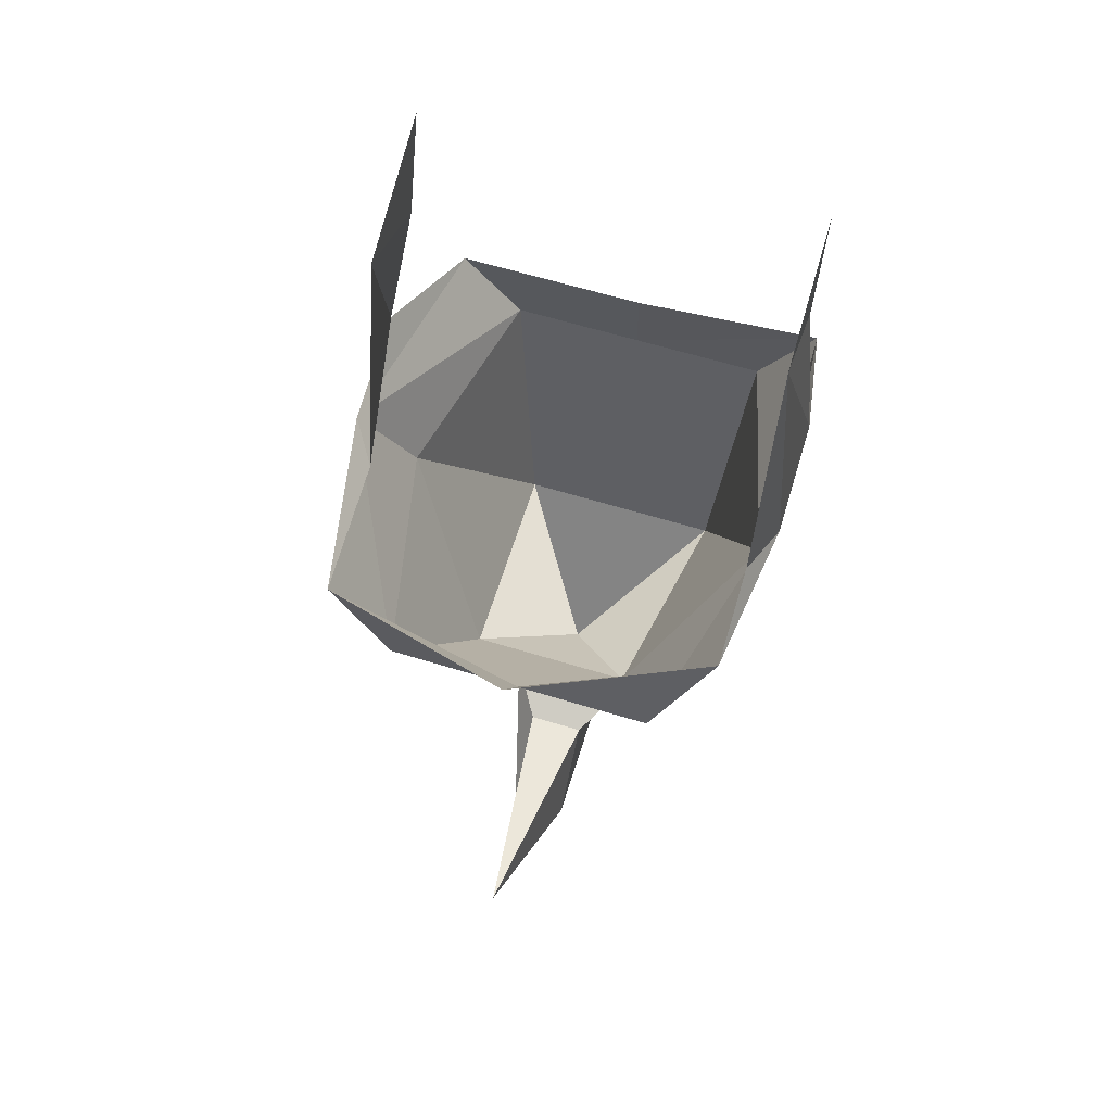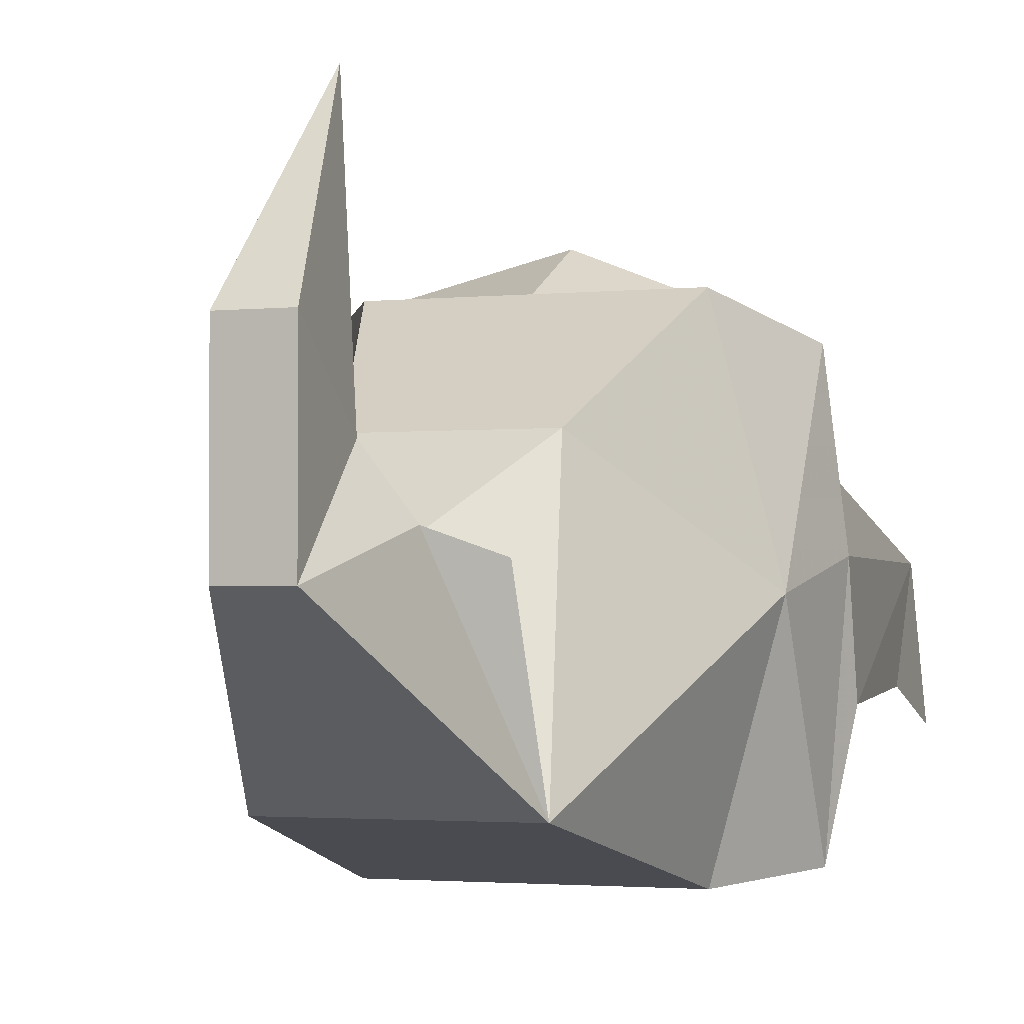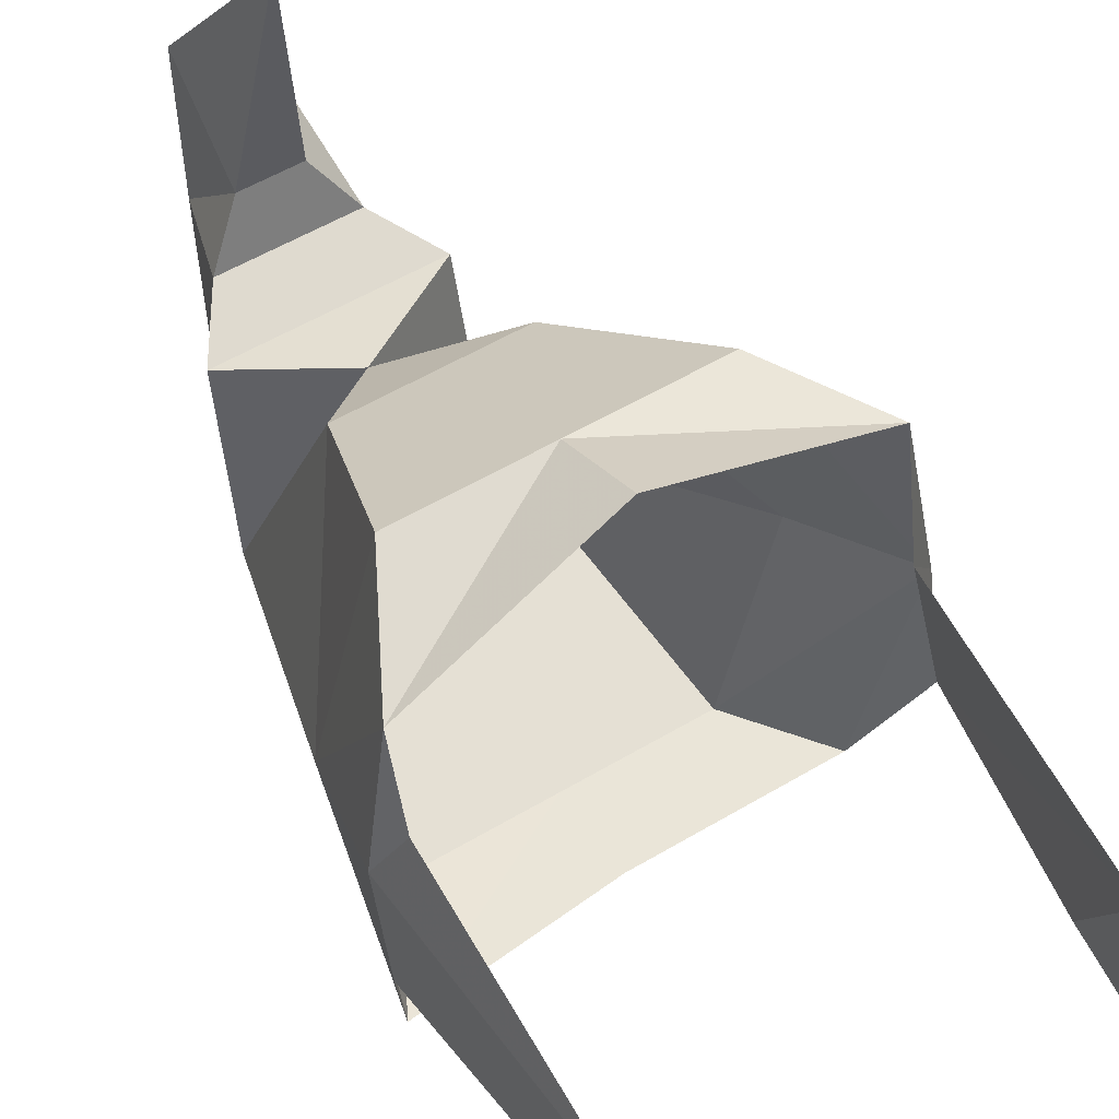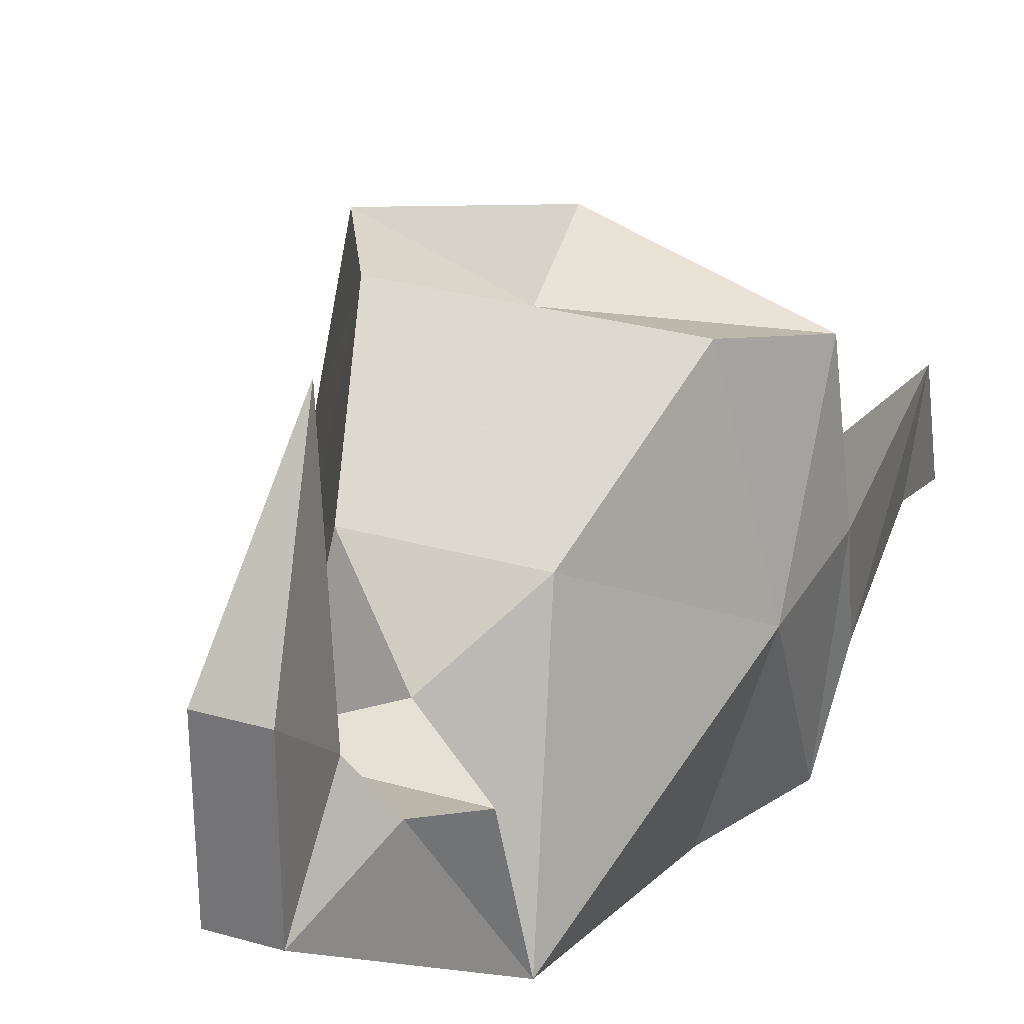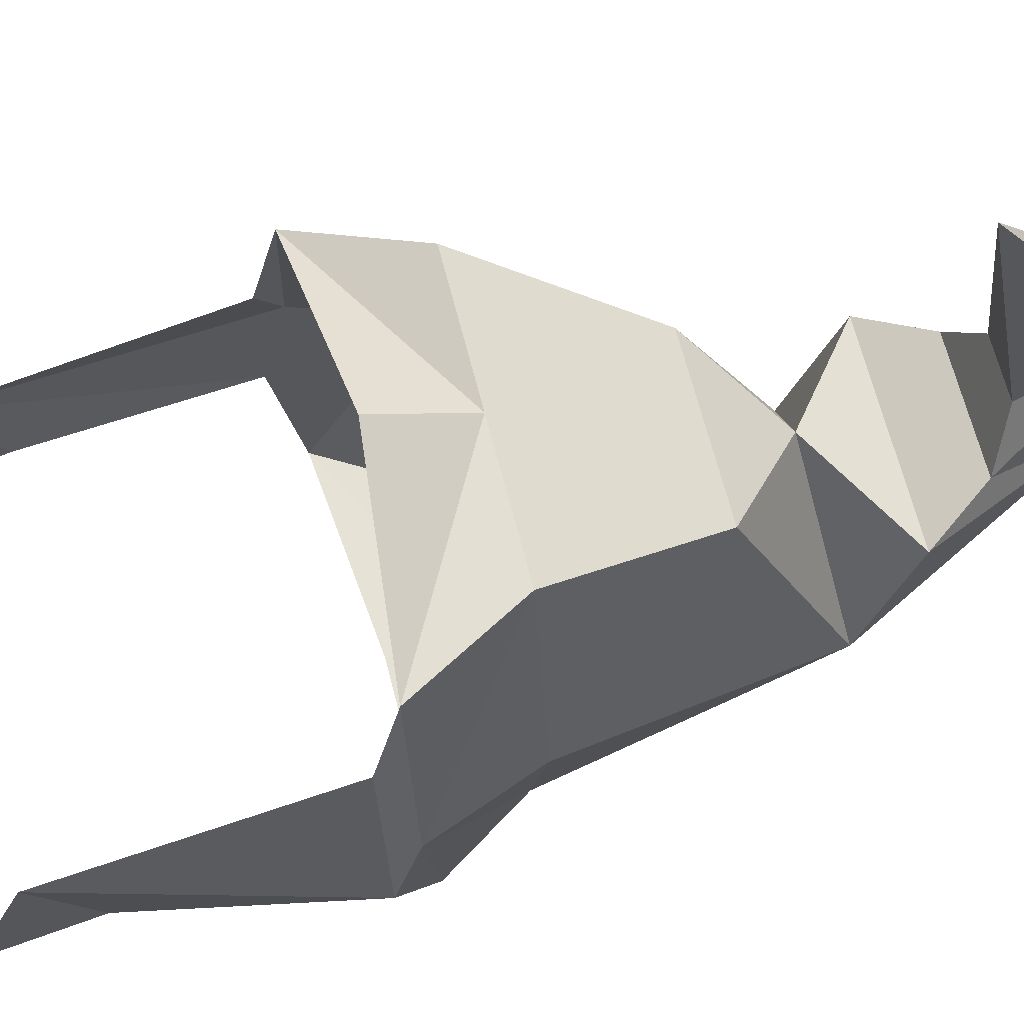
<metadata>
{"format":"obj","ext":"obj","renderer":"f3d","projection":"perspective","resolution":1024,"background":"white","views":[{"elev":62.7,"azim":17.2,"up":"+Y"},{"elev":-2.2,"azim":20.6,"up":"+Z"},{"elev":55.4,"azim":147.9,"up":"+Z"},{"elev":29.8,"azim":22.5,"up":"+Z"},{"elev":66.9,"azim":-104.4,"up":"+Z"}]}
</metadata>
<code>
v 0 -1.008 0.4531
v -0.04688 -1.07 0.0625
v -0.04688 -1.211 0.1797
v 0.04688 -1.211 0.1797
v 0.04688 -1.07 0.0625
v 0.1016 -1.039 -0.02344
v -0.1016 -1.039 -0.02344
v -0.04688 -1.211 -0.08594
v 0.04688 -1.211 -0.08594
v 0.1797 -0.875 -0.3281
v 0.1641 -0.9453 -0.05469
v -0.1641 -0.9453 -0.05469
v -0.1641 -0.875 -0.3281
v 0 -0.4375 -0.4297
v 0.2188 -0.4375 -0.4297
v 0.3125 -0.4375 -0.08594
v 0.1328 -0.7031 0.09375
v 0.01562 -0.8281 -0.02344
v -0.1328 -0.7031 0.09375
v -0.2969 -0.4375 -0.08594
v -0.2188 -0.4375 -0.4297
v 0 -0.2969 -0.4141
v 0.3125 -0.2656 -0.4141
v 0.3438 -0.2656 -0.03906
v 0.3125 -0.2656 0.2188
v 0.2188 -0.4375 0.2734
v 0 -0.4375 0.2734
v -0.2188 -0.4375 0.2734
v -0.375 -0.2656 -0.03906
v -0.3125 -0.2969 -0.4141
v 0 -0.2969 0.3438
v -0.3125 -0.2656 0.2734
v -0.3125 -0.2266 0.0625
v -0.375 -0.2266 -0.2188
v 0.3438 -0.2266 -0.2188
v 0.3125 0.1953 -0.03906
v 0.3125 -0.2266 0.0625
v 0.3125 0.1094 -0.2031
v 0.3125 0.2812 -0.2578
v -0.3125 0.1953 -0.03906
v -0.3125 0.1094 -0.2031
v -0.3125 0.2812 -0.2578
f 1 2 3
f 1 3 4
f 1 4 5
f 1 5 2
f 2 5 6
f 2 6 7
f 2 7 3
f 3 7 8
f 3 8 4
f 4 8 9
f 4 9 5
f 5 9 6
f 6 9 10
f 6 10 11
f 6 11 7
f 7 11 12
f 7 12 8
f 8 12 13
f 8 13 9
f 9 13 10
f 10 13 14
f 10 14 15
f 10 15 16
f 10 16 17
f 10 17 18
f 10 18 11
f 11 18 12
f 12 18 13
f 13 18 19
f 13 19 20
f 13 20 21
f 13 21 14
f 16 26 17
f 17 26 27
f 17 27 19
f 17 19 18
f 19 28 20
f 28 19 27
f 14 21 22
f 14 22 23
f 14 23 15
f 15 23 16
f 16 23 24
f 16 24 25
f 16 25 26
f 20 28 29
f 20 29 21
f 21 29 30
f 21 30 22
f 31 27 25
f 25 27 26
f 32 28 27
f 32 27 31
f 32 29 28
f 29 32 33
f 29 33 34
f 29 34 30
f 35 24 23
f 24 35 36
f 24 36 37
f 24 37 25
f 35 38 36
f 36 38 39
f 33 40 34
f 34 40 41
f 41 40 42

</code>
